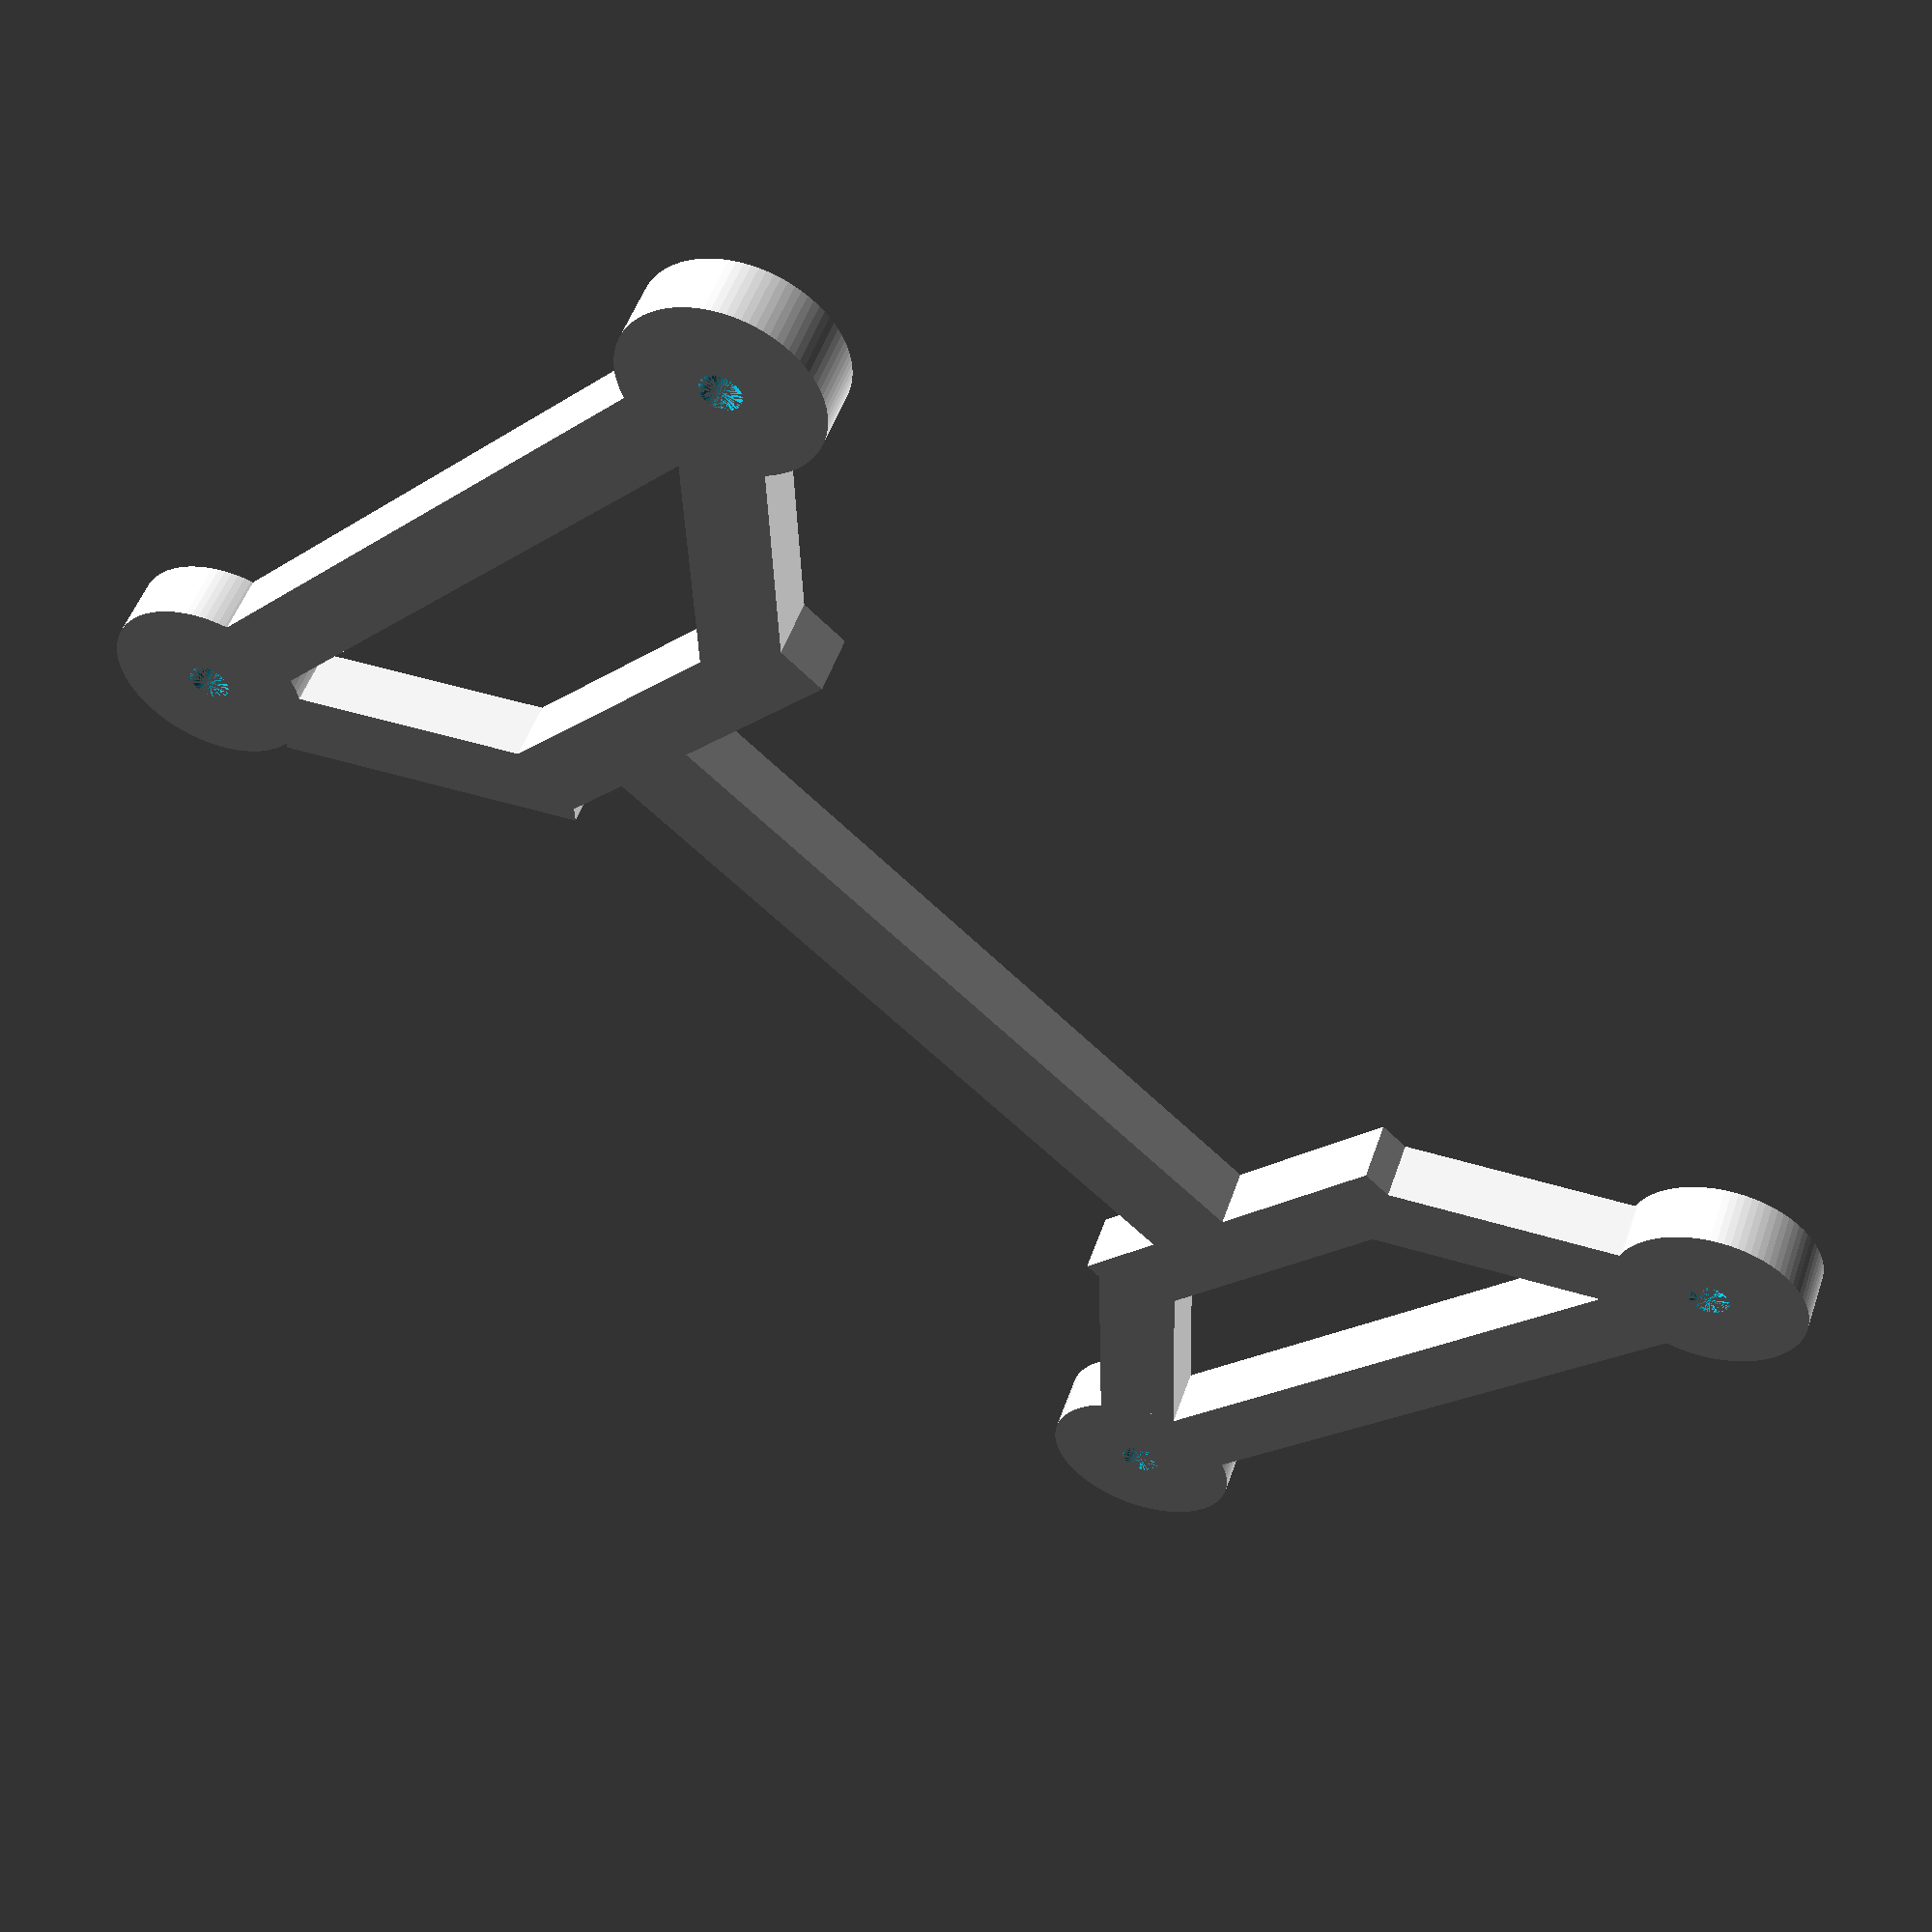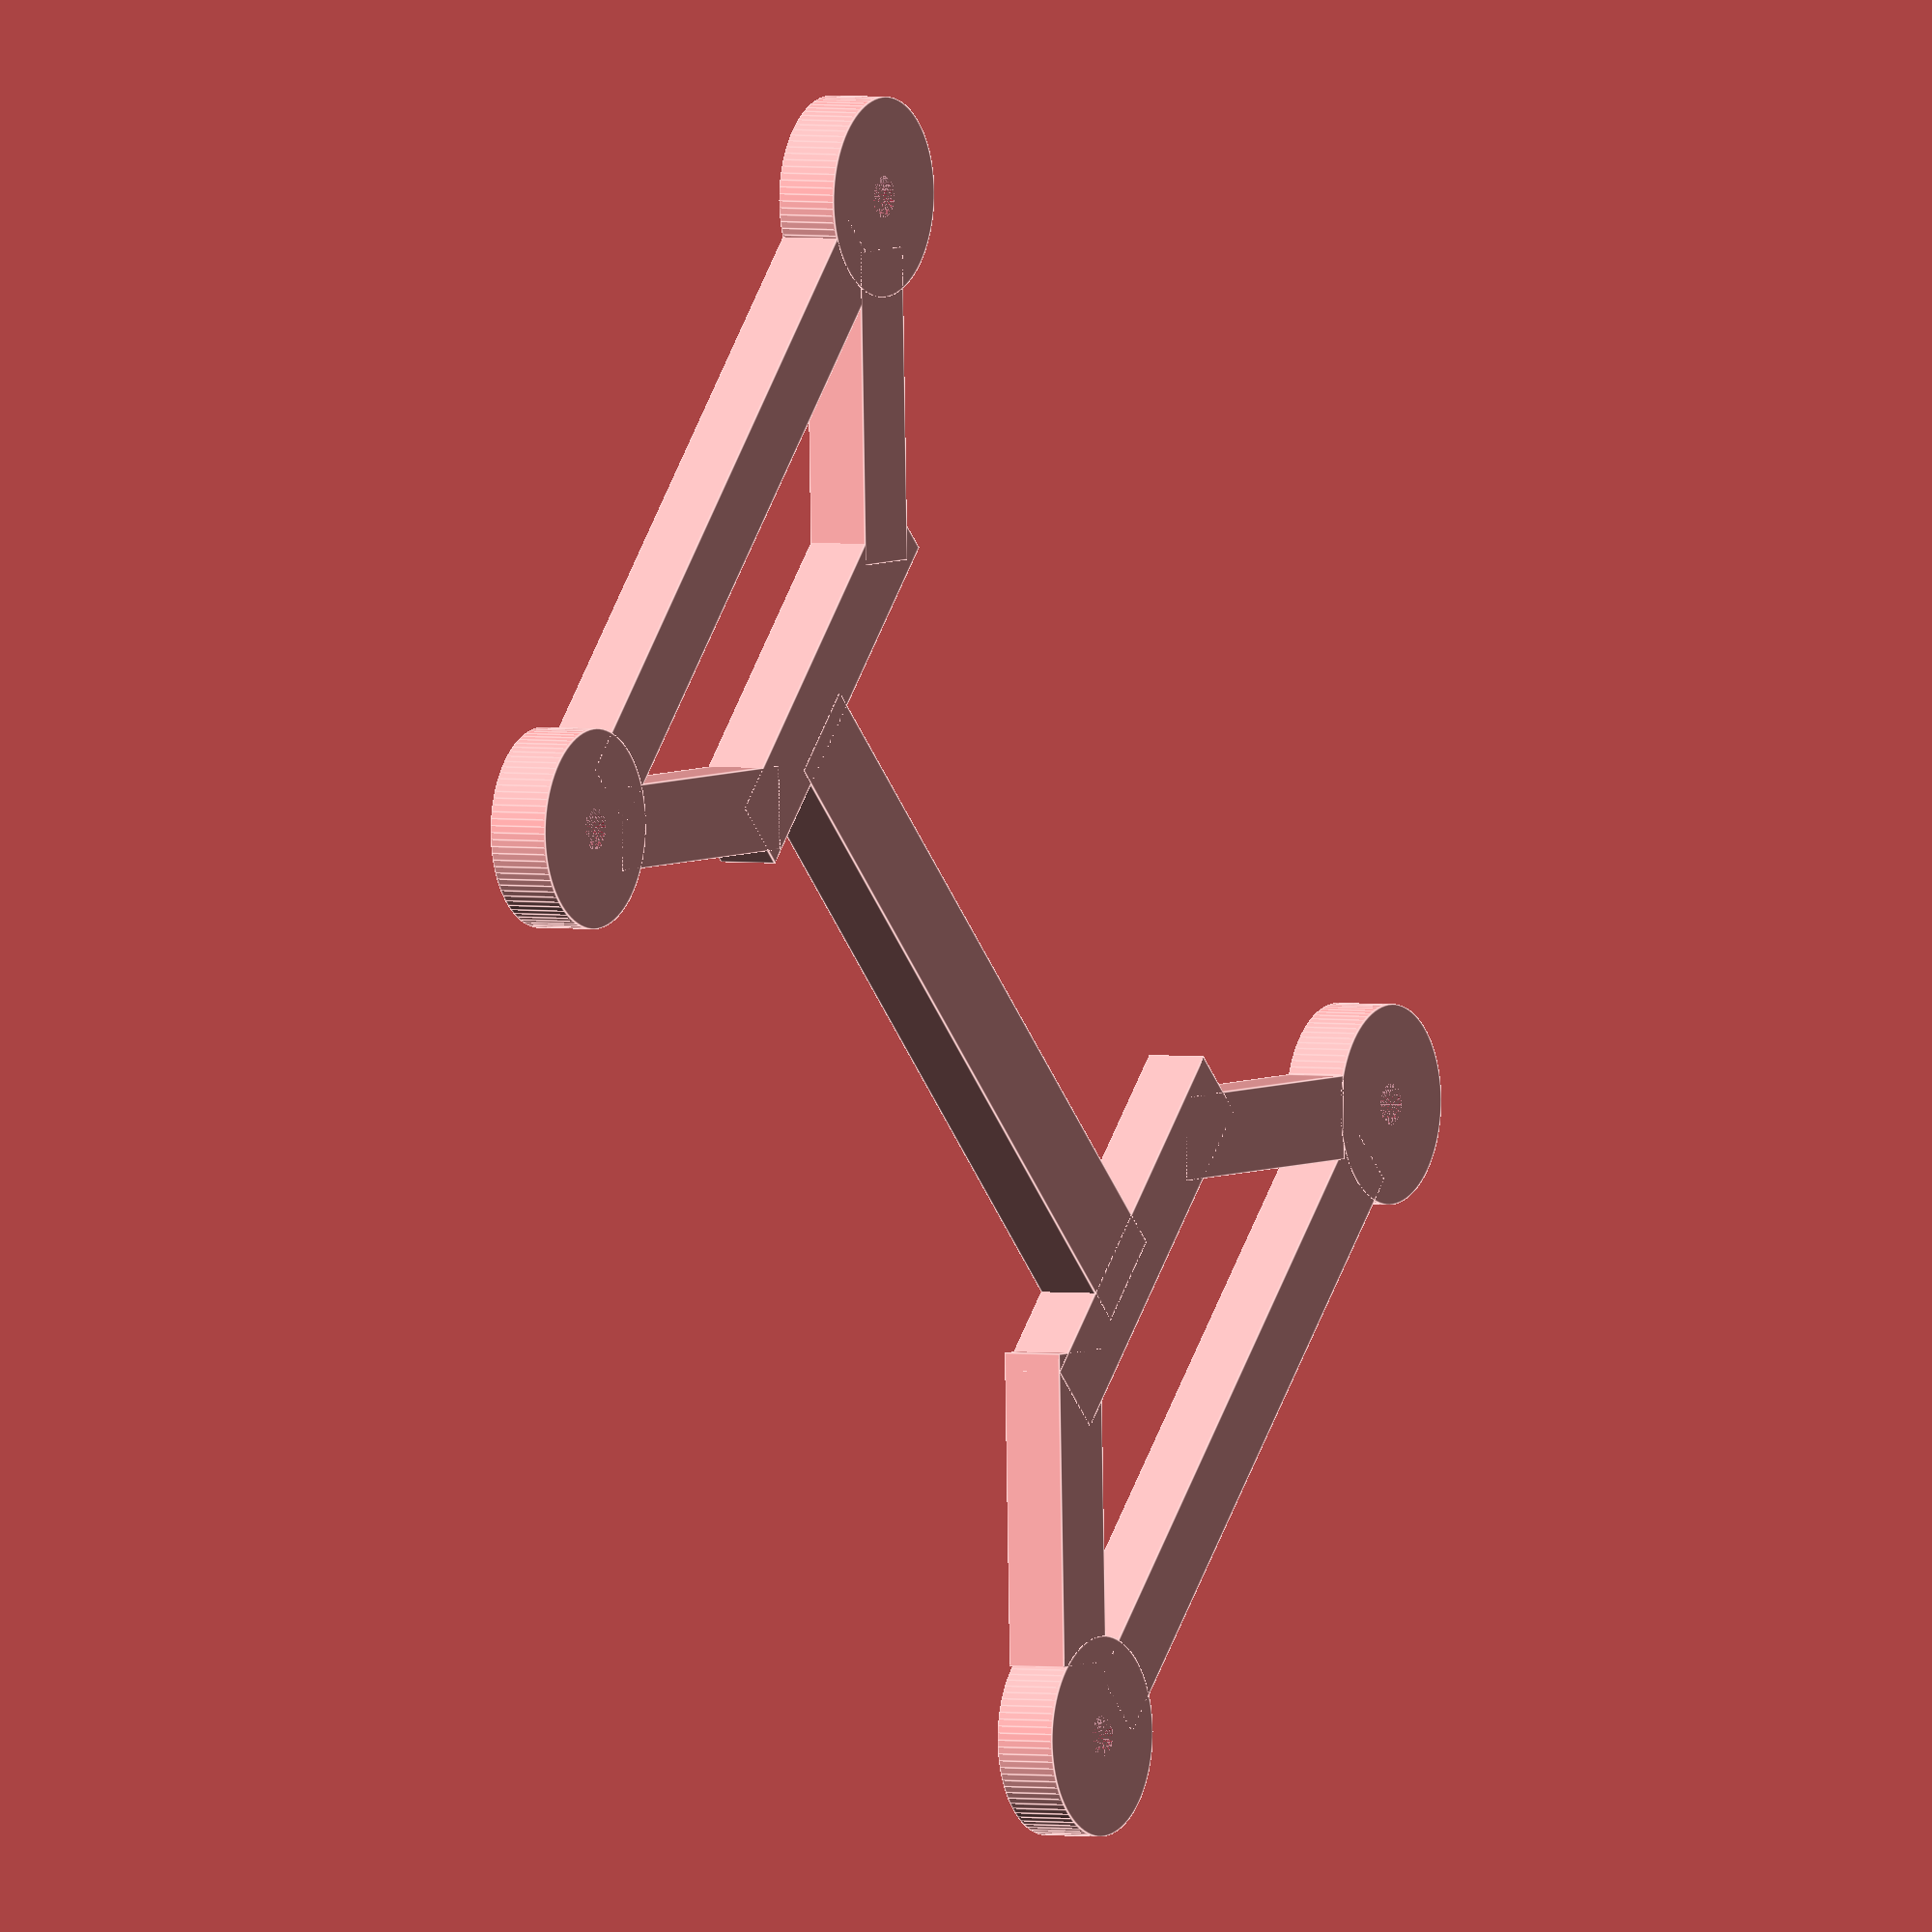
<openscad>
module screw_place() {
  difference() {
    cylinder(h=3,r=4.8);
    cylinder(h=3,r=1);
  }
}


translate([-35,-18,0])
    cube([4,35,3]);

translate([31,-18,0])
    cube([4,35,3]);

translate([-28,-20,0]) {
    rotate(45,0,0)
    cube([15,4,3]);
}

rotate(45,0,0) {
    translate([20,-11.5,0])
    cube([15,4,3]);
}

rotate(-45,0,0) {
    translate([-33,-11.5,0])
    cube([15,4,3]);
}

rotate(-45,0,0)
    translate([20,7,0])
    cube([15,4,3]);

translate([-22,-10,0])
    cube([4,20,3]);

translate([19,-10,0])
    cube([4,20,3]);

translate([-33,20,0])
screw_place();

translate([33,20,0])
screw_place();

translate([-33,-20,0])
screw_place();

translate([33,-20,0])
screw_place();

translate([-20,-5,0])
cube([40,5,3]);

$fn=90;
</openscad>
<views>
elev=127.1 azim=223.2 roll=160.9 proj=p view=solid
elev=357.5 azim=316.8 roll=120.2 proj=o view=edges
</views>
